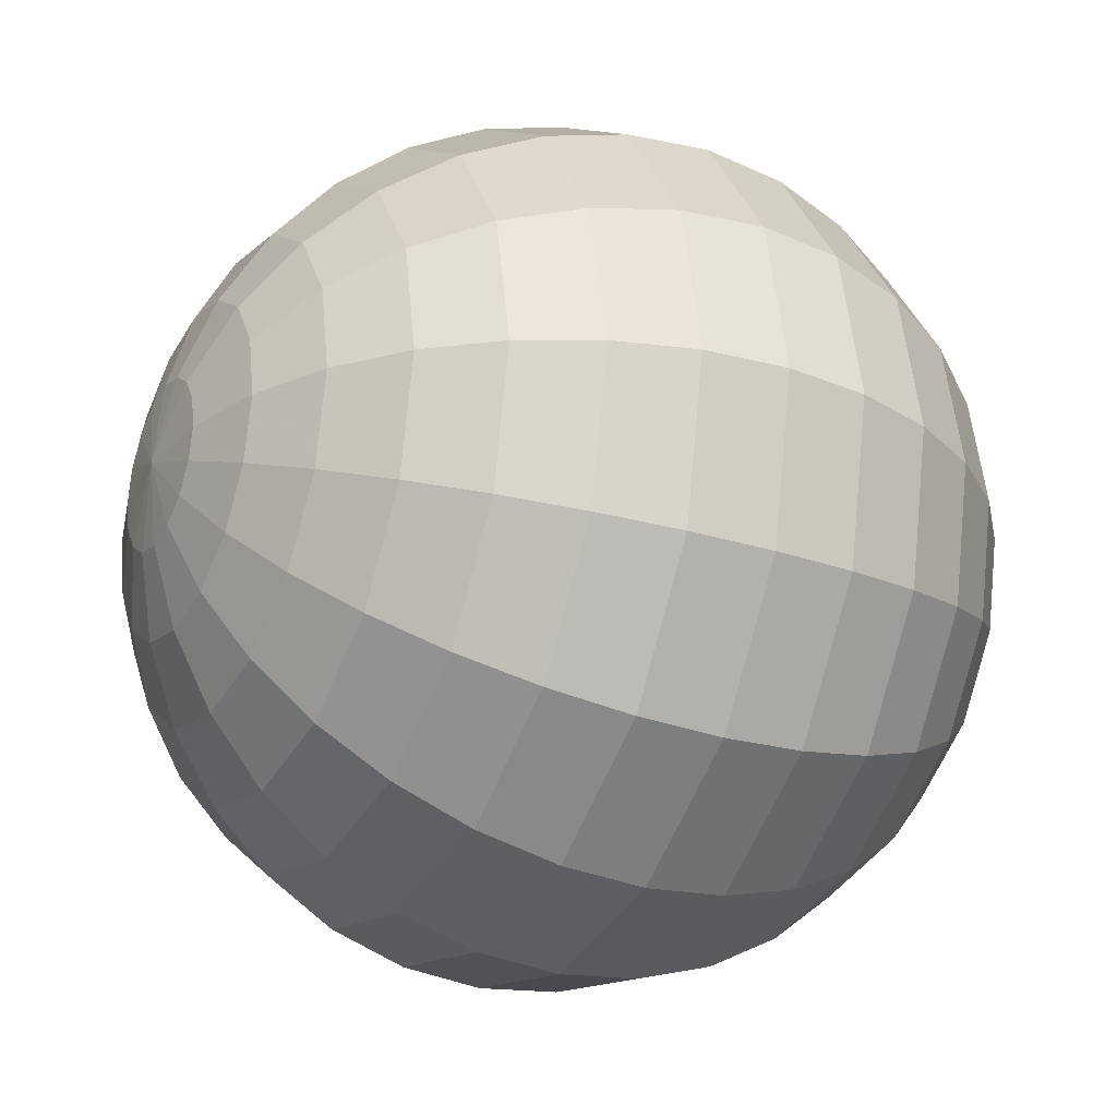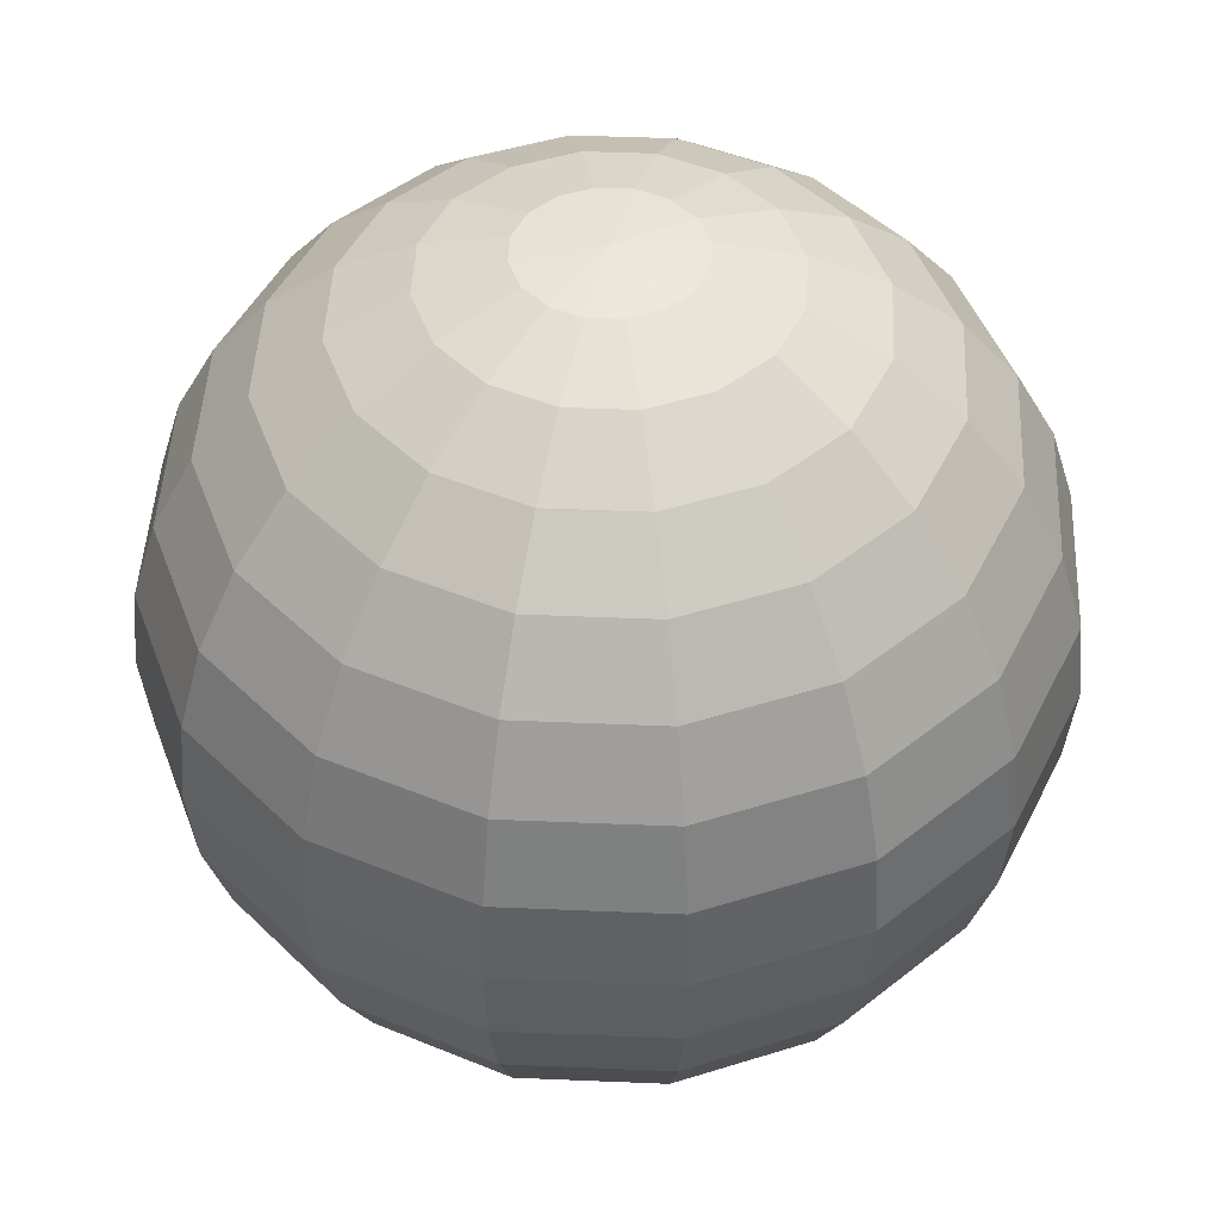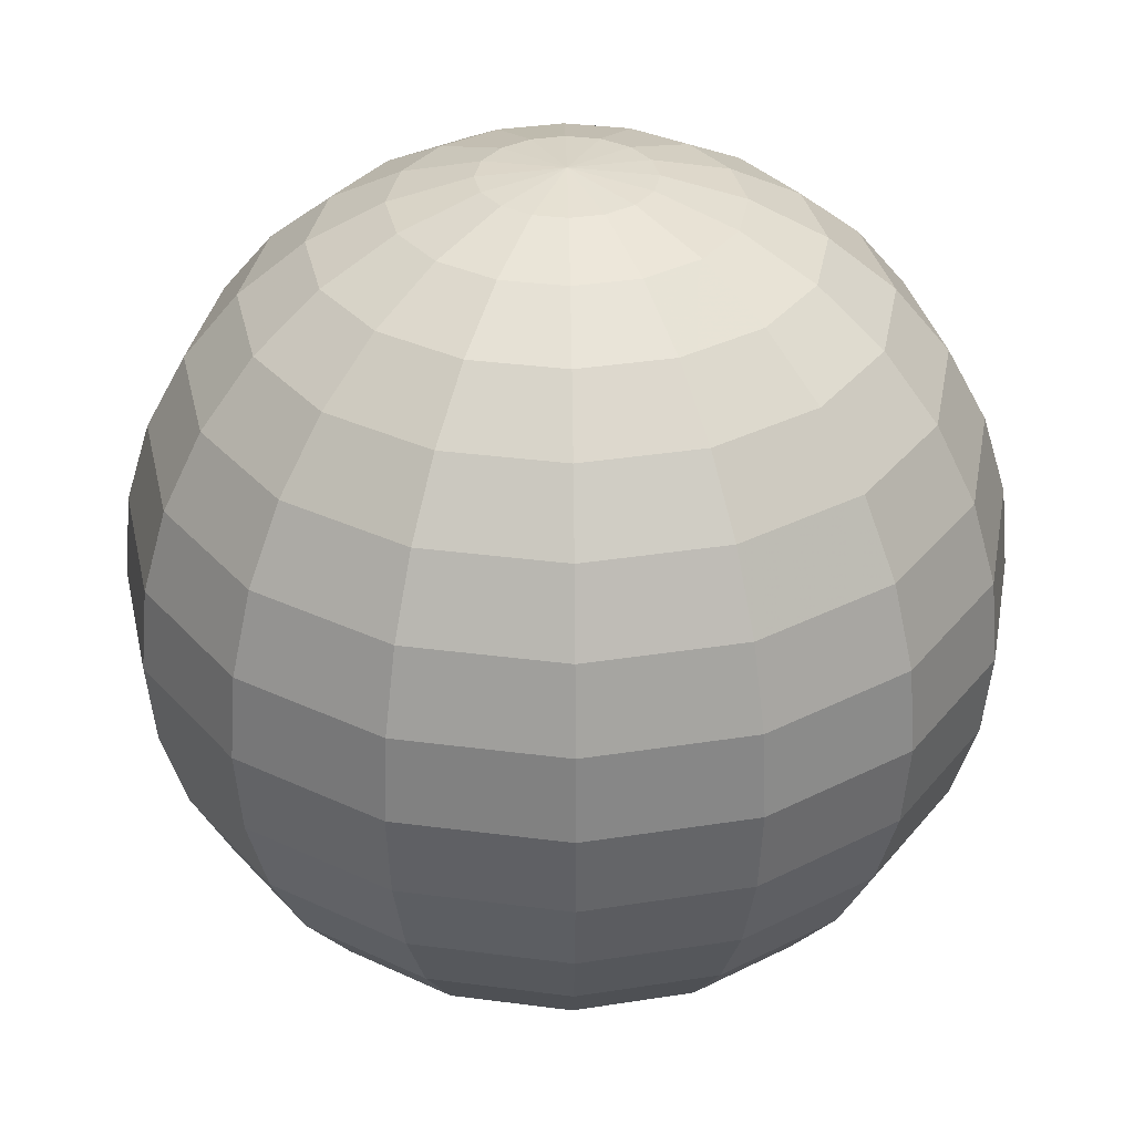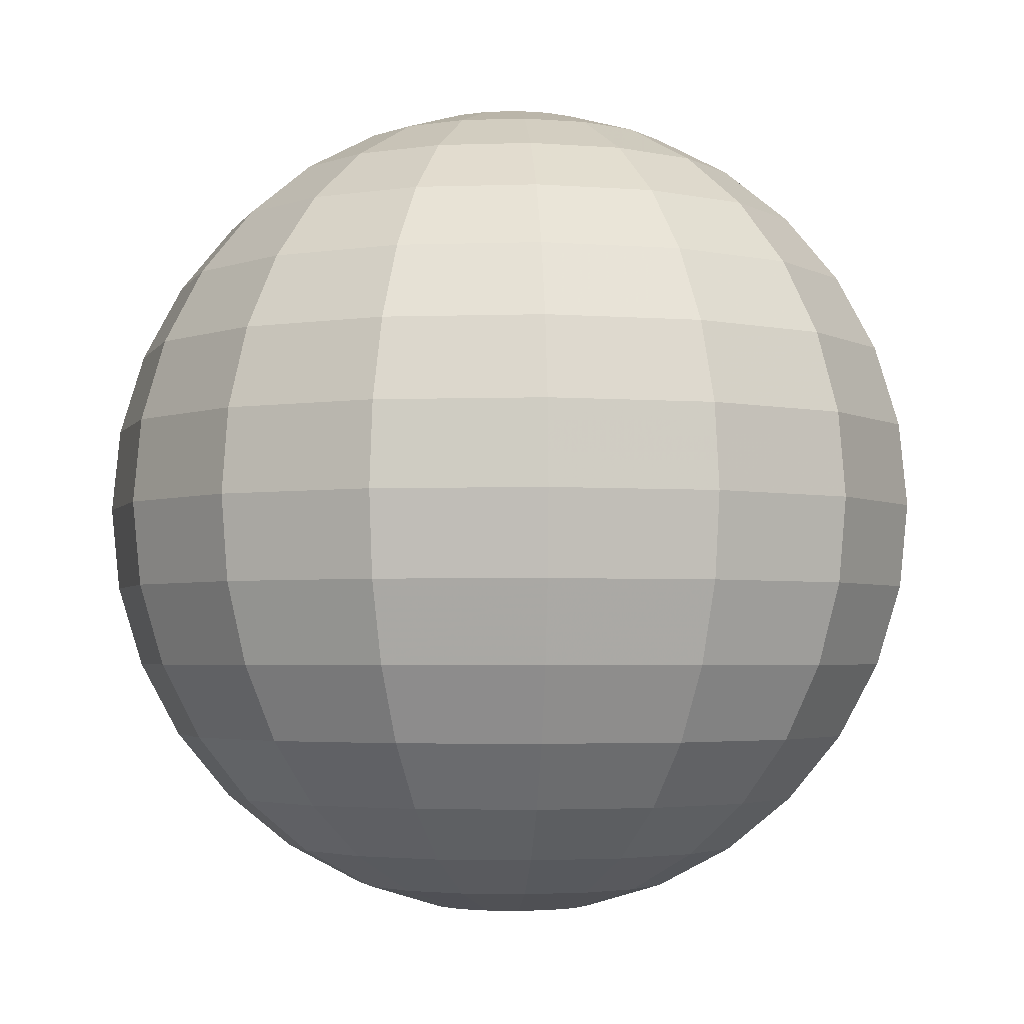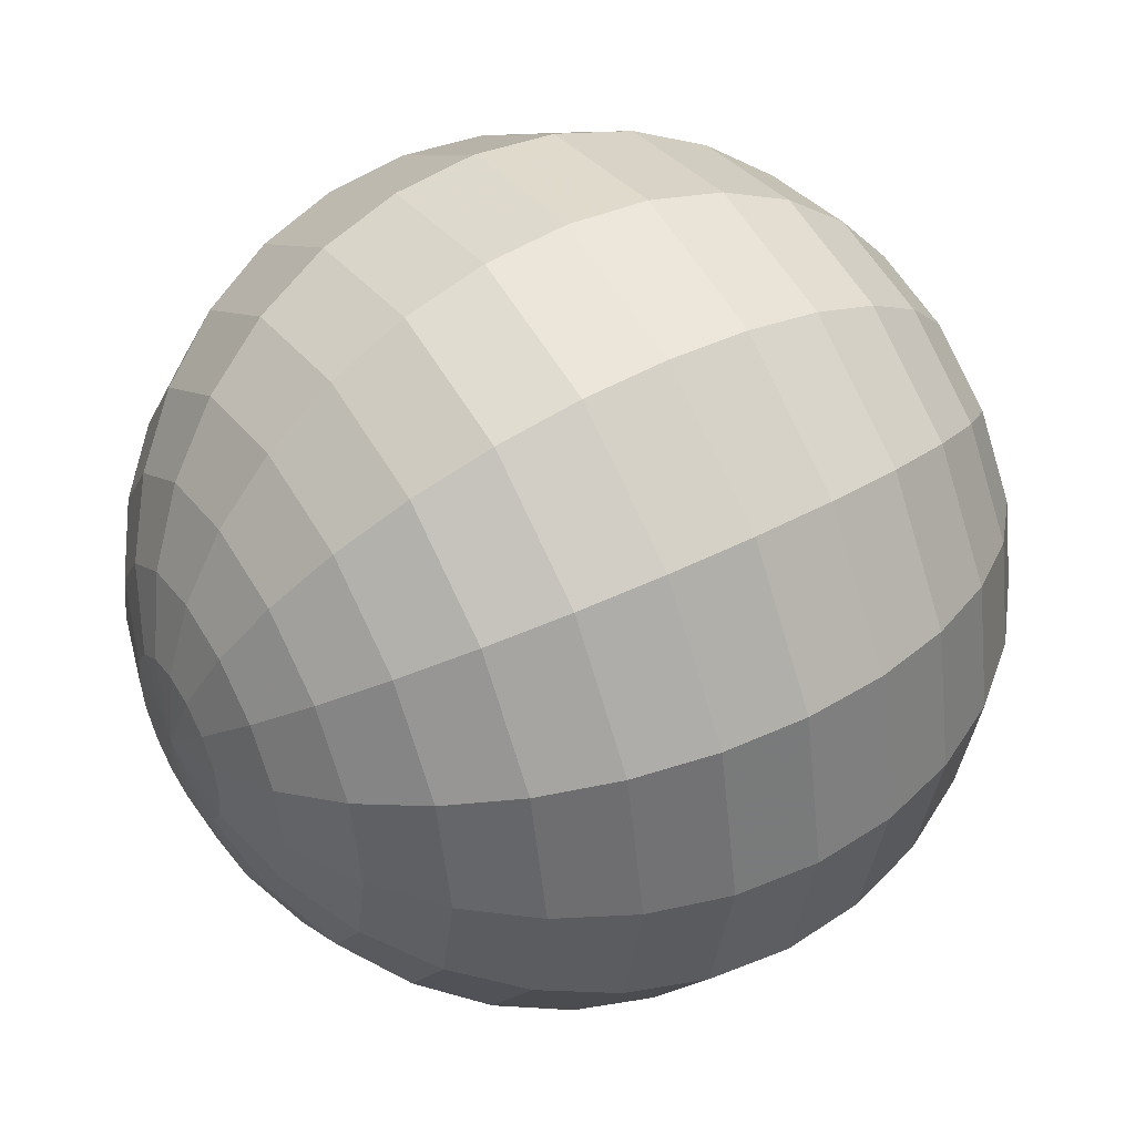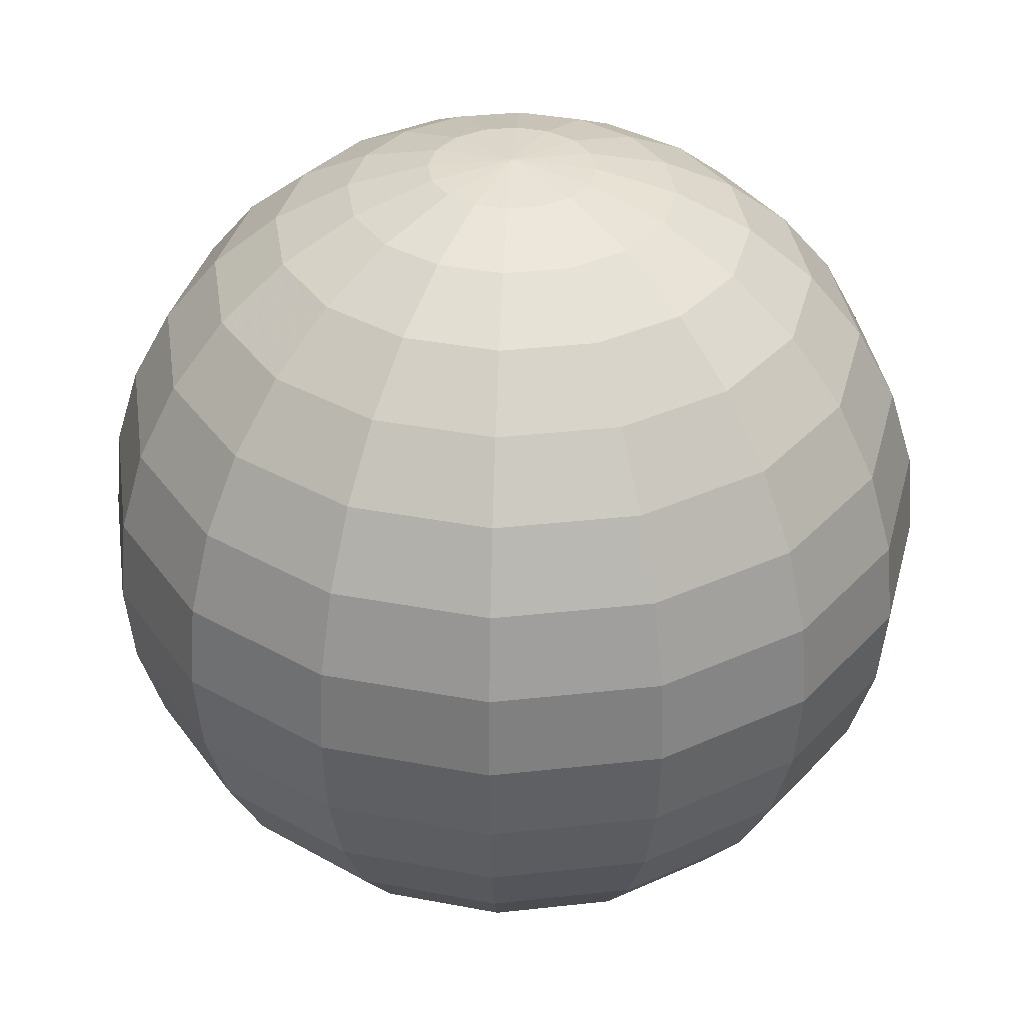
<metadata>
{"format":"obj","ext":"obj","renderer":"f3d","projection":"perspective","resolution":1024,"background":"white","views":[{"elev":-26.1,"azim":61.9,"up":"+Z"},{"elev":46.3,"azim":59.0,"up":"+Y"},{"elev":33.4,"azim":66.5,"up":"+Y"},{"elev":-3.1,"azim":-4.5,"up":"+Y"},{"elev":45.8,"azim":58.6,"up":"+Z"},{"elev":35.8,"azim":-154.6,"up":"+Y"}]}
</metadata>
<code>
v 0.1951 0.9808 -0
v 0.3827 0.9239 -0
v 0.1802 -0.9808 -0.07466
v 0.3536 -0.9239 -0.1464
v 0.5133 -0.8315 -0.2126
v 0.6533 -0.7071 -0.2706
v 0.7682 -0.5556 -0.3182
v 0.8536 -0.3827 -0.3536
v 0.9061 -0.1951 -0.3753
v 0.9239 0 -0.3827
v 0.9061 0.1951 -0.3753
v 0.8536 0.3827 -0.3536
v 0.7682 0.5556 -0.3182
v 0.6533 0.7071 -0.2706
v 0.5133 0.8315 -0.2126
v 0.3536 0.9239 -0.1464
v 0.1802 0.9808 -0.07466
v 0.1379 0.9808 -0.1379
v 0.2706 0.9239 -0.2706
v 0.3928 0.8315 -0.3928
v 0.5 0.7071 -0.5
v 0.5879 0.5556 -0.5879
v 0.6533 0.3827 -0.6533
v 0.6935 0.1951 -0.6935
v 0.7071 0 -0.7071
v 0.6935 -0.1951 -0.6935
v 0.6533 -0.3827 -0.6533
v 0.5879 -0.5556 -0.5879
v 0.5 -0.7071 -0.5
v 0.3928 -0.8315 -0.3928
v 0.2706 -0.9239 -0.2706
v 0.1379 -0.9808 -0.1379
v -0 -1 0
v 0.07466 -0.9808 -0.1802
v 0.1464 -0.9239 -0.3536
v 0.2126 -0.8315 -0.5133
v 0.2706 -0.7071 -0.6533
v 0.3182 -0.5556 -0.7682
v 0.3536 -0.3827 -0.8536
v 0.3753 -0.1951 -0.9061
v 0.3827 0 -0.9239
v 0.3753 0.1951 -0.9061
v 0.3536 0.3827 -0.8536
v 0.3182 0.5556 -0.7682
v 0.2706 0.7071 -0.6533
v 0.2126 0.8315 -0.5133
v 0.1464 0.9239 -0.3536
v 0.07466 0.9808 -0.1802
v -0 0.9808 -0.1951
v -0 0.9239 -0.3827
v -0 0.8315 -0.5556
v -0 0.7071 -0.7071
v -0 0.5556 -0.8315
v -0 0.3827 -0.9239
v -0 0.1951 -0.9808
v -0 0 -1
v -0 -0.1951 -0.9808
v 0 -0.3827 -0.9239
v -0 -0.5556 -0.8315
v -0 -0.7071 -0.7071
v 0 -0.8315 -0.5556
v -0 -0.9239 -0.3827
v -0 -0.9808 -0.1951
v -0.07466 -0.9808 -0.1802
v -0.1464 -0.9239 -0.3536
v -0.2126 -0.8315 -0.5133
v -0.2706 -0.7071 -0.6533
v -0.3182 -0.5556 -0.7682
v -0.3536 -0.3827 -0.8536
v -0.3753 -0.1951 -0.9061
v -0.3827 0 -0.9239
v -0.3753 0.1951 -0.9061
v -0.3536 0.3827 -0.8536
v -0.3182 0.5556 -0.7682
v -0.2706 0.7071 -0.6533
v -0.2126 0.8315 -0.5133
v -0.1464 0.9239 -0.3536
v -0.07466 0.9808 -0.1802
v -0.1379 0.9808 -0.1379
v -0.2706 0.9239 -0.2706
v -0.3928 0.8315 -0.3928
v -0.5 0.7071 -0.5
v -0.5879 0.5556 -0.5879
v -0.6533 0.3827 -0.6533
v -0.6935 0.1951 -0.6935
v -0.7071 0 -0.7071
v -0.6935 -0.1951 -0.6935
v -0.6533 -0.3827 -0.6533
v -0.5879 -0.5556 -0.5879
v -0.5 -0.7071 -0.5
v -0.3928 -0.8315 -0.3928
v -0.2706 -0.9239 -0.2706
v -0.1379 -0.9808 -0.1379
v -0.1802 -0.9808 -0.07466
v -0.3536 -0.9239 -0.1464
v -0.5133 -0.8315 -0.2126
v -0.6533 -0.7071 -0.2706
v -0.7682 -0.5556 -0.3182
v -0.8536 -0.3827 -0.3536
v -0.9061 -0.1951 -0.3753
v -0.9239 0 -0.3827
v -0.9061 0.1951 -0.3753
v -0.8536 0.3827 -0.3536
v -0.7682 0.5556 -0.3182
v -0.6533 0.7071 -0.2706
v -0.5133 0.8315 -0.2126
v -0.3536 0.9239 -0.1464
v -0.1802 0.9808 -0.07466
v -0.1951 0.9808 -0
v -0.3827 0.9239 -0
v -0.5556 0.8315 -0
v -0.7071 0.7071 0
v -0.8315 0.5556 -0
v -0.9239 0.3827 0
v -0.9808 0.1951 0
v -1 0 0
v -0.9808 -0.1951 0
v -0.9239 -0.3827 -0
v -0.8315 -0.5556 0
v -0.7071 -0.7071 0
v -0.5556 -0.8315 0
v -0.3827 -0.9239 0
v -0.1951 -0.9808 0
v -0.1802 -0.9808 0.07466
v -0.3536 -0.9239 0.1464
v -0.5133 -0.8315 0.2126
v -0.6533 -0.7071 0.2706
v -0.7682 -0.5556 0.3182
v -0.8536 -0.3827 0.3536
v -0.9061 -0.1951 0.3753
v -0.9239 0 0.3827
v -0.9061 0.1951 0.3753
v -0.8536 0.3827 0.3536
v -0.7682 0.5556 0.3182
v -0.6533 0.7071 0.2706
v -0.5133 0.8315 0.2126
v -0.3536 0.9239 0.1464
v -0.1802 0.9808 0.07466
v 0 1 -0
v -0.1379 0.9808 0.1379
v -0.2706 0.9239 0.2706
v -0.3928 0.8315 0.3928
v -0.5 0.7071 0.5
v -0.5879 0.5556 0.5879
v -0.6533 0.3827 0.6533
v -0.6935 0.1951 0.6935
v -0.7071 0 0.7071
v -0.6935 -0.1951 0.6935
v -0.6533 -0.3827 0.6533
v -0.5879 -0.5556 0.5879
v -0.5 -0.7071 0.5
v -0.3928 -0.8315 0.3928
v -0.2706 -0.9239 0.2706
v -0.1379 -0.9808 0.1379
v -0.07466 -0.9808 0.1802
v -0.1464 -0.9239 0.3536
v -0.2126 -0.8315 0.5133
v -0.2706 -0.7071 0.6533
v -0.3182 -0.5556 0.7682
v -0.3536 -0.3827 0.8536
v -0.3753 -0.1951 0.9061
v -0.3827 0 0.9239
v -0.3753 0.1951 0.9061
v -0.3536 0.3827 0.8536
v -0.3182 0.5556 0.7682
v -0.2706 0.7071 0.6533
v -0.2126 0.8315 0.5133
v -0.1464 0.9239 0.3536
v -0.07466 0.9808 0.1802
v 0 0.9808 0.1951
v 0 0.9239 0.3827
v 0 0.8315 0.5556
v 0 0.7071 0.7071
v 0 0.5556 0.8315
v 0 0.3827 0.9239
v 0 0.1951 0.9808
v 0 0 1
v 0 -0.1951 0.9808
v 0 -0.3827 0.9239
v 0 -0.5556 0.8315
v 0 -0.7071 0.7071
v 0 -0.8315 0.5556
v -0 -0.9239 0.3827
v 0 -0.9808 0.1951
v 0.07466 -0.9808 0.1802
v 0.1464 -0.9239 0.3536
v 0.2126 -0.8315 0.5133
v 0.2706 -0.7071 0.6533
v 0.3182 -0.5556 0.7682
v 0.3536 -0.3827 0.8536
v 0.3753 -0.1951 0.9061
v 0.3827 0 0.9239
v 0.3753 0.1951 0.9061
v 0.3536 0.3827 0.8536
v 0.3182 0.5556 0.7682
v 0.2706 0.7071 0.6533
v 0.2126 0.8315 0.5133
v 0.1464 0.9239 0.3536
v 0.07466 0.9808 0.1802
v 0.1379 0.9808 0.1379
v 0.2706 0.9239 0.2706
v 0.3928 0.8315 0.3928
v 0.5 0.7071 0.5
v 0.5879 0.5556 0.5879
v 0.6533 0.3827 0.6533
v 0.6935 0.1951 0.6935
v 0.7071 0 0.7071
v 0.6935 -0.1951 0.6935
v 0.6533 -0.3827 0.6533
v 0.5879 -0.5556 0.5879
v 0.5 -0.7071 0.5
v 0.3928 -0.8315 0.3928
v 0.2706 -0.9239 0.2706
v 0.1379 -0.9808 0.1379
v 0.1802 -0.9808 0.07466
v 0.3536 -0.9239 0.1464
v 0.5133 -0.8315 0.2126
v 0.6533 -0.7071 0.2706
v 0.7682 -0.5556 0.3182
v 0.8536 -0.3827 0.3536
v 0.9061 -0.1951 0.3753
v 0.9239 0 0.3827
v 0.9061 0.1951 0.3753
v 0.8536 0.3827 0.3536
v 0.7682 0.5556 0.3182
v 0.6533 0.7071 0.2706
v 0.5133 0.8315 0.2126
v 0.3536 0.9239 0.1464
v 0.1802 0.9808 0.07466
v 0.5556 0.8315 -0
v 0.7071 0.7071 -0
v 0.8315 0.5556 -0
v 0.9239 0.3827 -0
v 0.9808 0.1951 -0
v 1 0 -0
v 0.9808 -0.1951 -0
v 0.9239 -0.3827 -0
v 0.8315 -0.5556 0
v 0.7071 -0.7071 -0
v 0.5556 -0.8315 0
v 0.3827 -0.9239 0
v 0.1951 -0.9808 0
f 33 3 242
f 242 3 4 241
f 241 4 5 240
f 240 5 6 239
f 239 6 7 238
f 238 7 8 237
f 237 8 9 236
f 236 9 10 235
f 235 10 11 234
f 234 11 12 233
f 233 12 13 232
f 232 13 14 231
f 231 14 15 230
f 230 15 16 2
f 17 1 2 16
f 1 17 139
f 17 18 139
f 16 19 18 17
f 15 20 19 16
f 14 21 20 15
f 13 22 21 14
f 12 23 22 13
f 11 24 23 12
f 10 25 24 11
f 9 26 25 10
f 8 27 26 9
f 7 28 27 8
f 6 29 28 7
f 5 30 29 6
f 4 31 30 5
f 3 32 31 4
f 33 32 3
f 33 34 32
f 32 34 35 31
f 31 35 36 30
f 30 36 37 29
f 29 37 38 28
f 28 38 39 27
f 27 39 40 26
f 26 40 41 25
f 25 41 42 24
f 24 42 43 23
f 23 43 44 22
f 22 44 45 21
f 21 45 46 20
f 20 46 47 19
f 19 47 48 18
f 18 48 139
f 48 49 139
f 47 50 49 48
f 46 51 50 47
f 45 52 51 46
f 44 53 52 45
f 43 54 53 44
f 42 55 54 43
f 41 56 55 42
f 40 57 56 41
f 39 58 57 40
f 38 59 58 39
f 37 60 59 38
f 36 61 60 37
f 35 62 61 36
f 34 63 62 35
f 33 63 34
f 33 64 63
f 63 64 65 62
f 62 65 66 61
f 61 66 67 60
f 60 67 68 59
f 59 68 69 58
f 58 69 70 57
f 57 70 71 56
f 56 71 72 55
f 55 72 73 54
f 54 73 74 53
f 53 74 75 52
f 52 75 76 51
f 51 76 77 50
f 50 77 78 49
f 49 78 139
f 78 79 139
f 77 80 79 78
f 76 81 80 77
f 75 82 81 76
f 74 83 82 75
f 73 84 83 74
f 72 85 84 73
f 71 86 85 72
f 70 87 86 71
f 69 88 87 70
f 68 89 88 69
f 67 90 89 68
f 66 91 90 67
f 65 92 91 66
f 64 93 92 65
f 33 93 64
f 33 94 93
f 93 94 95 92
f 92 95 96 91
f 91 96 97 90
f 90 97 98 89
f 89 98 99 88
f 88 99 100 87
f 87 100 101 86
f 86 101 102 85
f 85 102 103 84
f 84 103 104 83
f 83 104 105 82
f 82 105 106 81
f 81 106 107 80
f 80 107 108 79
f 79 108 139
f 108 109 139
f 107 110 109 108
f 106 111 110 107
f 105 112 111 106
f 104 113 112 105
f 103 114 113 104
f 102 115 114 103
f 101 116 115 102
f 100 117 116 101
f 99 118 117 100
f 98 119 118 99
f 97 120 119 98
f 96 121 120 97
f 95 122 121 96
f 94 123 122 95
f 33 123 94
f 33 124 123
f 123 124 125 122
f 122 125 126 121
f 121 126 127 120
f 120 127 128 119
f 119 128 129 118
f 118 129 130 117
f 117 130 131 116
f 116 131 132 115
f 115 132 133 114
f 114 133 134 113
f 113 134 135 112
f 112 135 136 111
f 111 136 137 110
f 110 137 138 109
f 109 138 139
f 138 140 139
f 137 141 140 138
f 136 142 141 137
f 135 143 142 136
f 134 144 143 135
f 133 145 144 134
f 132 146 145 133
f 131 147 146 132
f 130 148 147 131
f 129 149 148 130
f 128 150 149 129
f 127 151 150 128
f 126 152 151 127
f 125 153 152 126
f 124 154 153 125
f 33 154 124
f 33 155 154
f 154 155 156 153
f 153 156 157 152
f 152 157 158 151
f 151 158 159 150
f 150 159 160 149
f 149 160 161 148
f 148 161 162 147
f 147 162 163 146
f 146 163 164 145
f 145 164 165 144
f 144 165 166 143
f 143 166 167 142
f 142 167 168 141
f 141 168 169 140
f 140 169 139
f 169 170 139
f 168 171 170 169
f 167 172 171 168
f 166 173 172 167
f 165 174 173 166
f 164 175 174 165
f 163 176 175 164
f 162 177 176 163
f 161 178 177 162
f 160 179 178 161
f 159 180 179 160
f 158 181 180 159
f 157 182 181 158
f 156 183 182 157
f 155 184 183 156
f 33 184 155
f 33 185 184
f 184 185 186 183
f 183 186 187 182
f 182 187 188 181
f 181 188 189 180
f 180 189 190 179
f 179 190 191 178
f 178 191 192 177
f 177 192 193 176
f 176 193 194 175
f 175 194 195 174
f 174 195 196 173
f 173 196 197 172
f 172 197 198 171
f 171 198 199 170
f 170 199 139
f 199 200 139
f 198 201 200 199
f 197 202 201 198
f 196 203 202 197
f 195 204 203 196
f 194 205 204 195
f 193 206 205 194
f 192 207 206 193
f 191 208 207 192
f 190 209 208 191
f 189 210 209 190
f 188 211 210 189
f 187 212 211 188
f 186 213 212 187
f 185 214 213 186
f 33 214 185
f 33 215 214
f 214 215 216 213
f 213 216 217 212
f 212 217 218 211
f 211 218 219 210
f 210 219 220 209
f 209 220 221 208
f 208 221 222 207
f 207 222 223 206
f 206 223 224 205
f 205 224 225 204
f 204 225 226 203
f 203 226 227 202
f 202 227 228 201
f 201 228 229 200
f 200 229 139
f 229 1 139
f 1 229 228 2
f 227 230 2 228
f 226 231 230 227
f 225 232 231 226
f 224 233 232 225
f 223 234 233 224
f 222 235 234 223
f 221 236 235 222
f 220 237 236 221
f 219 238 237 220
f 218 239 238 219
f 217 240 239 218
f 216 241 240 217
f 215 242 241 216
f 33 242 215

</code>
